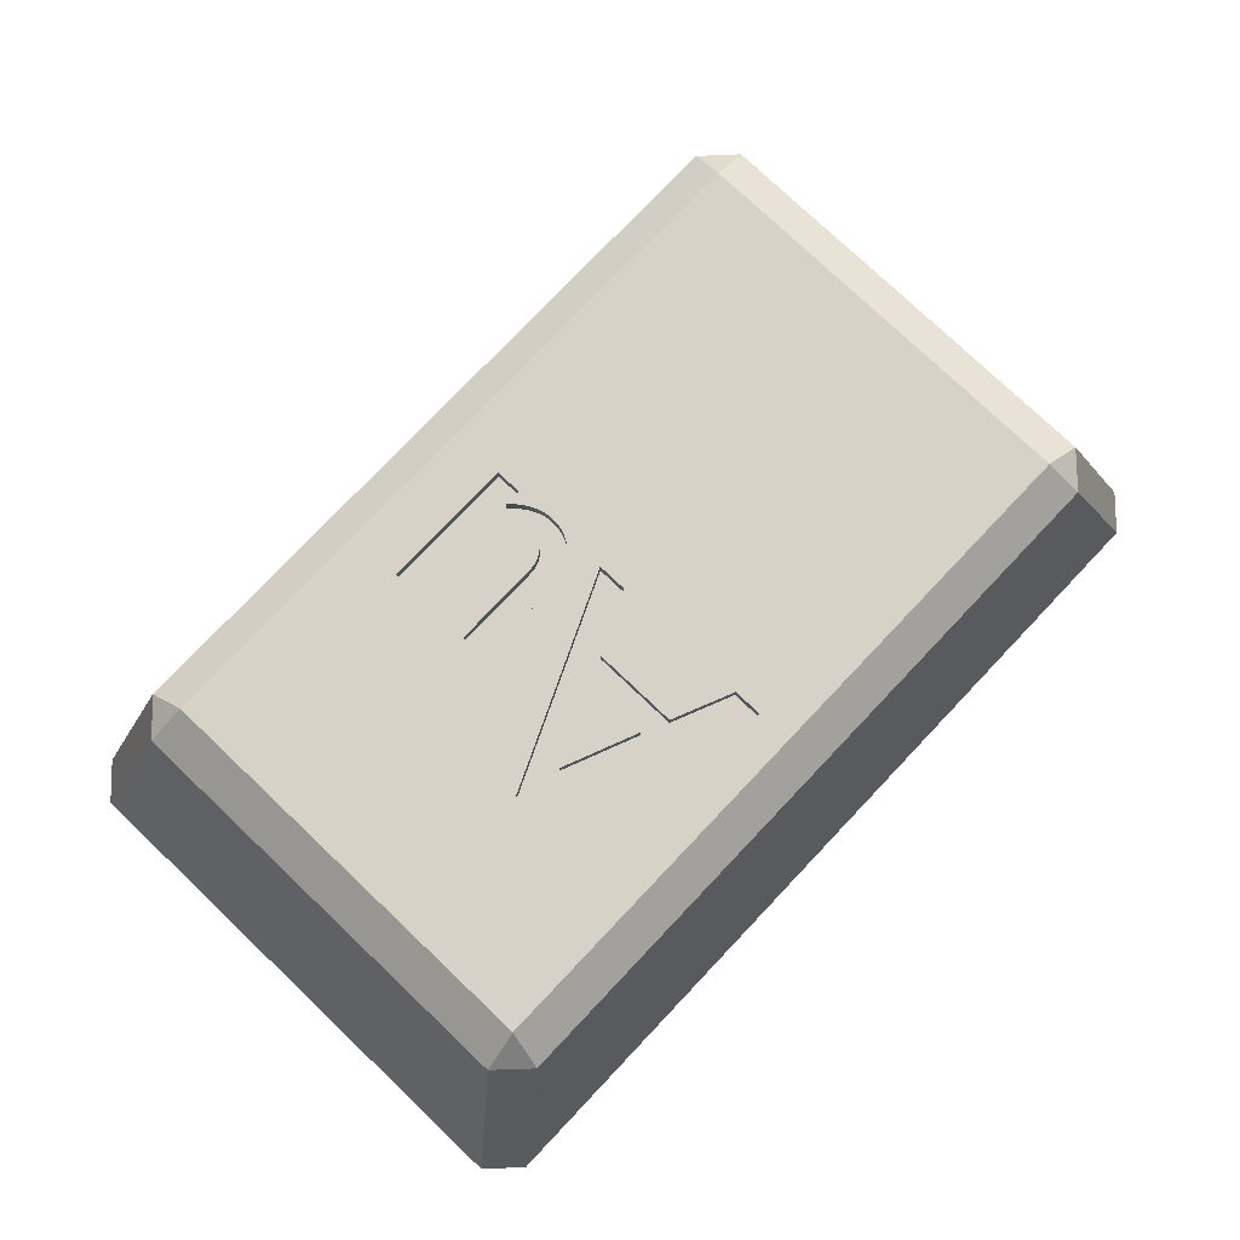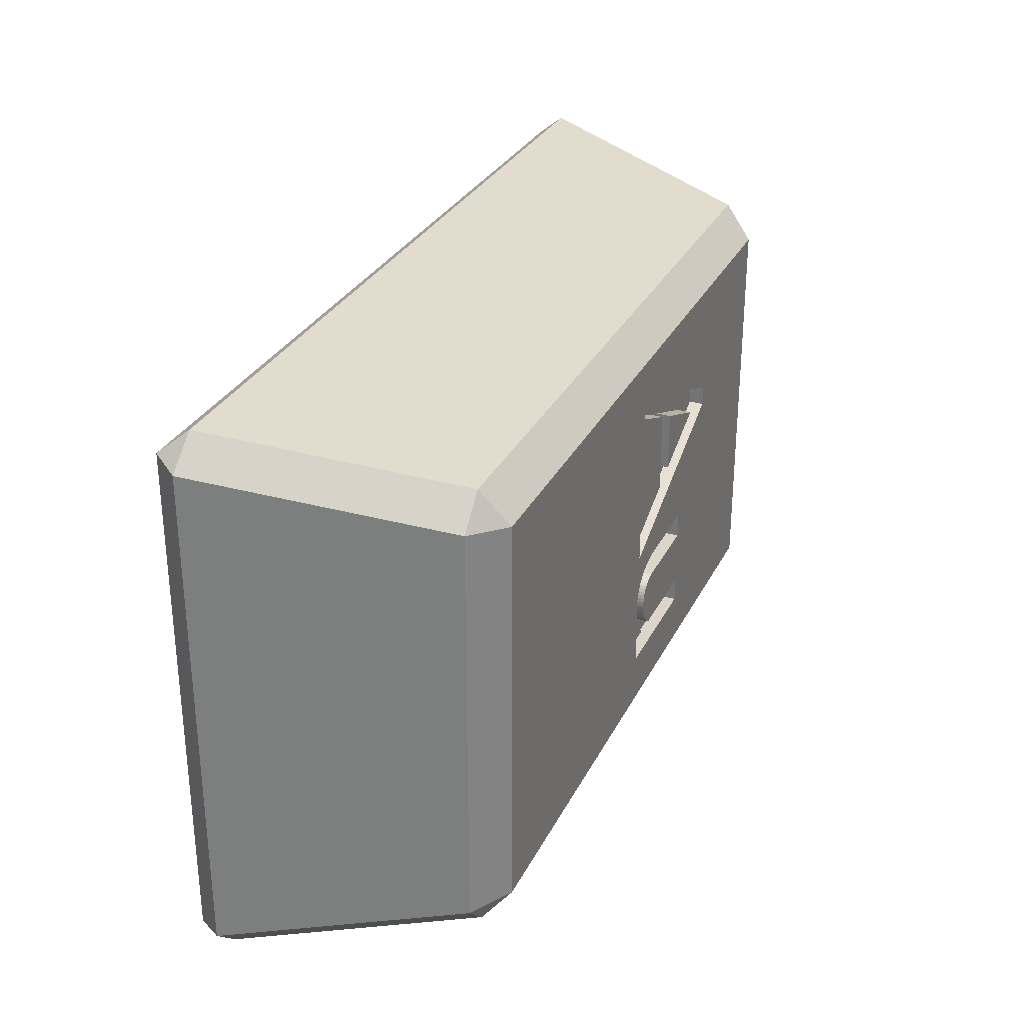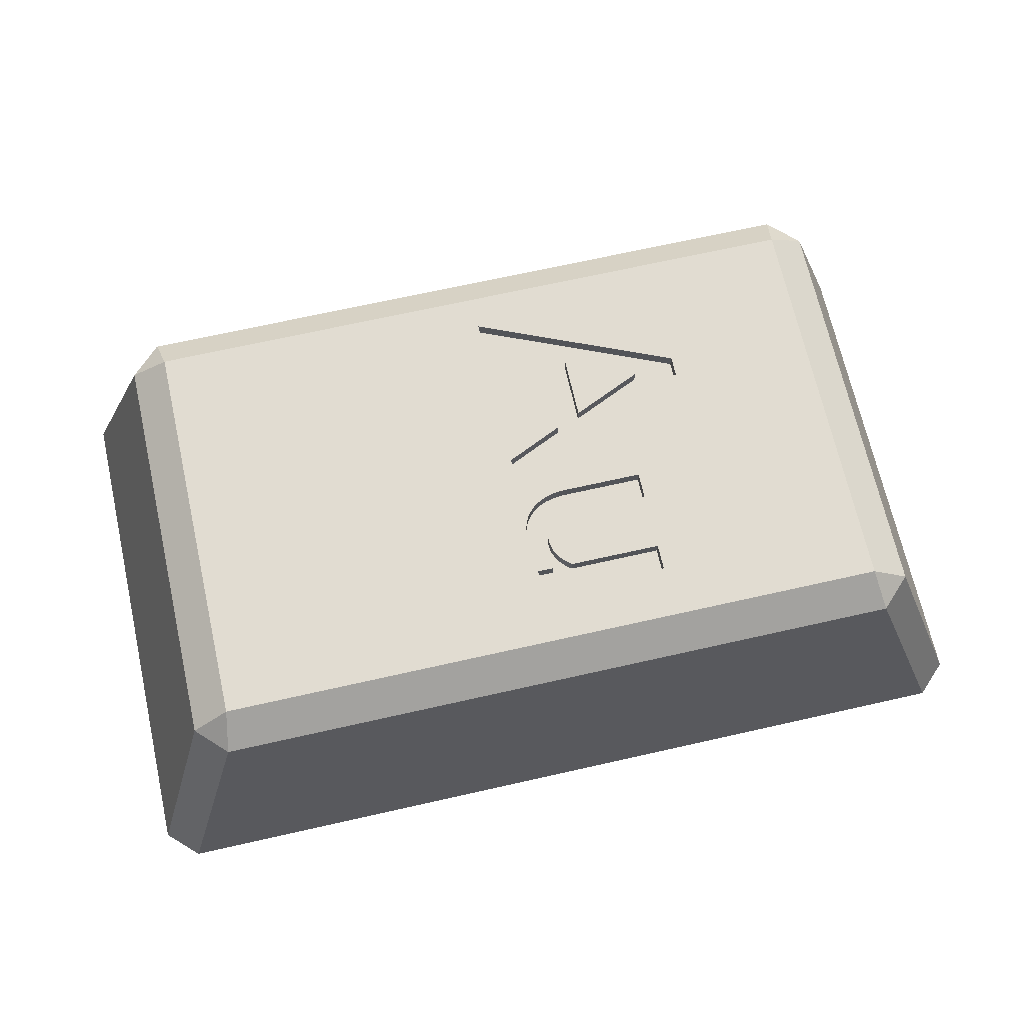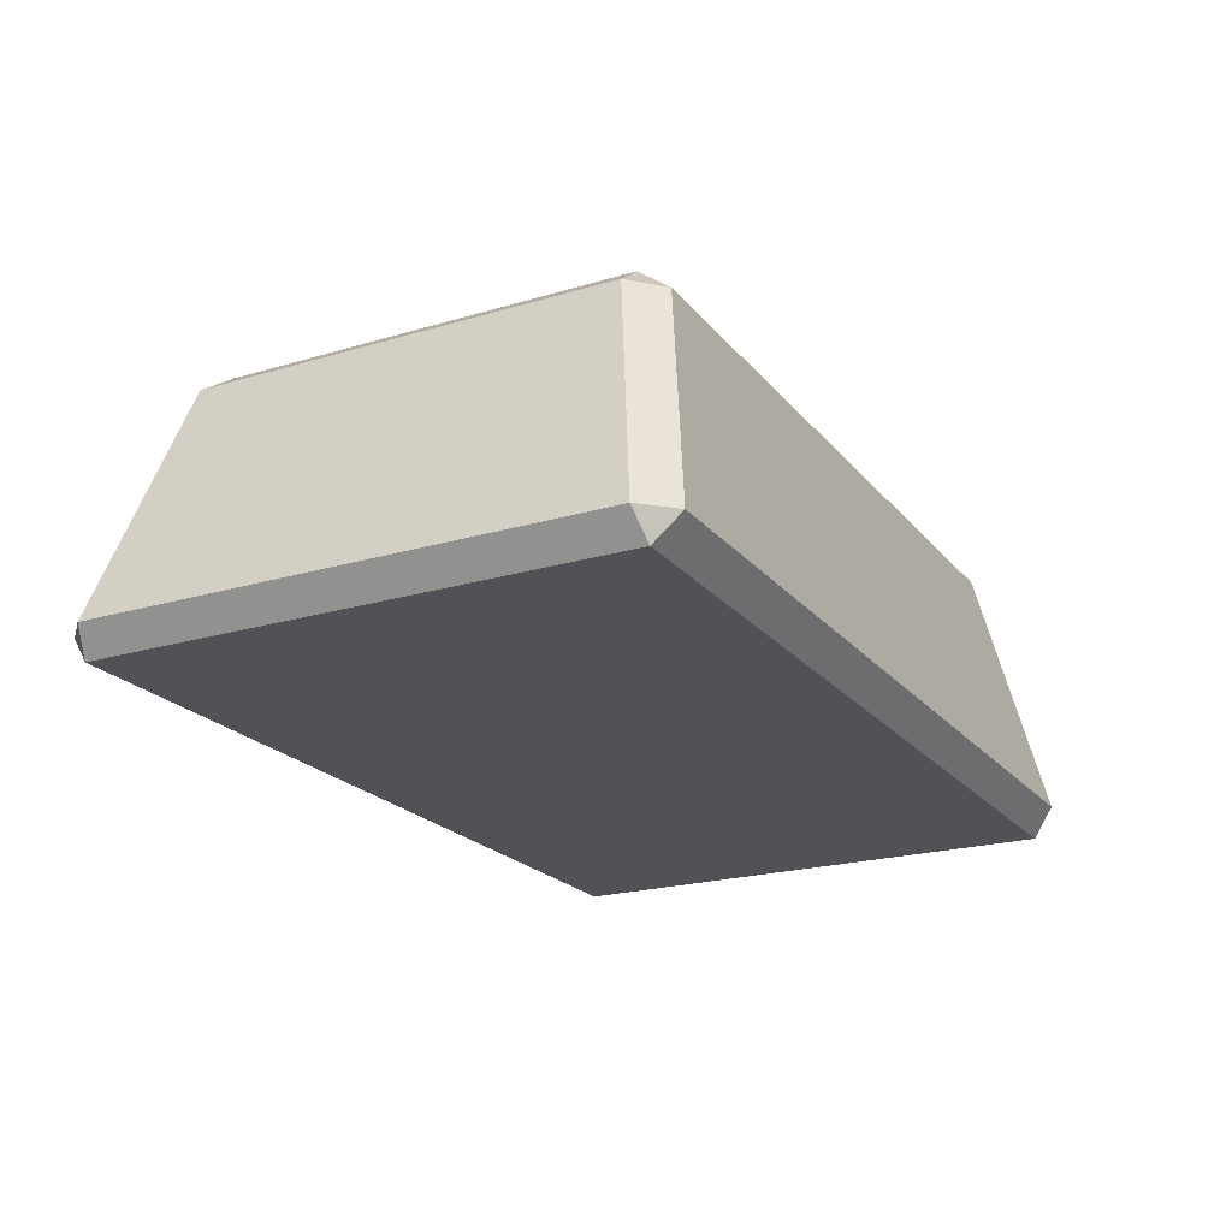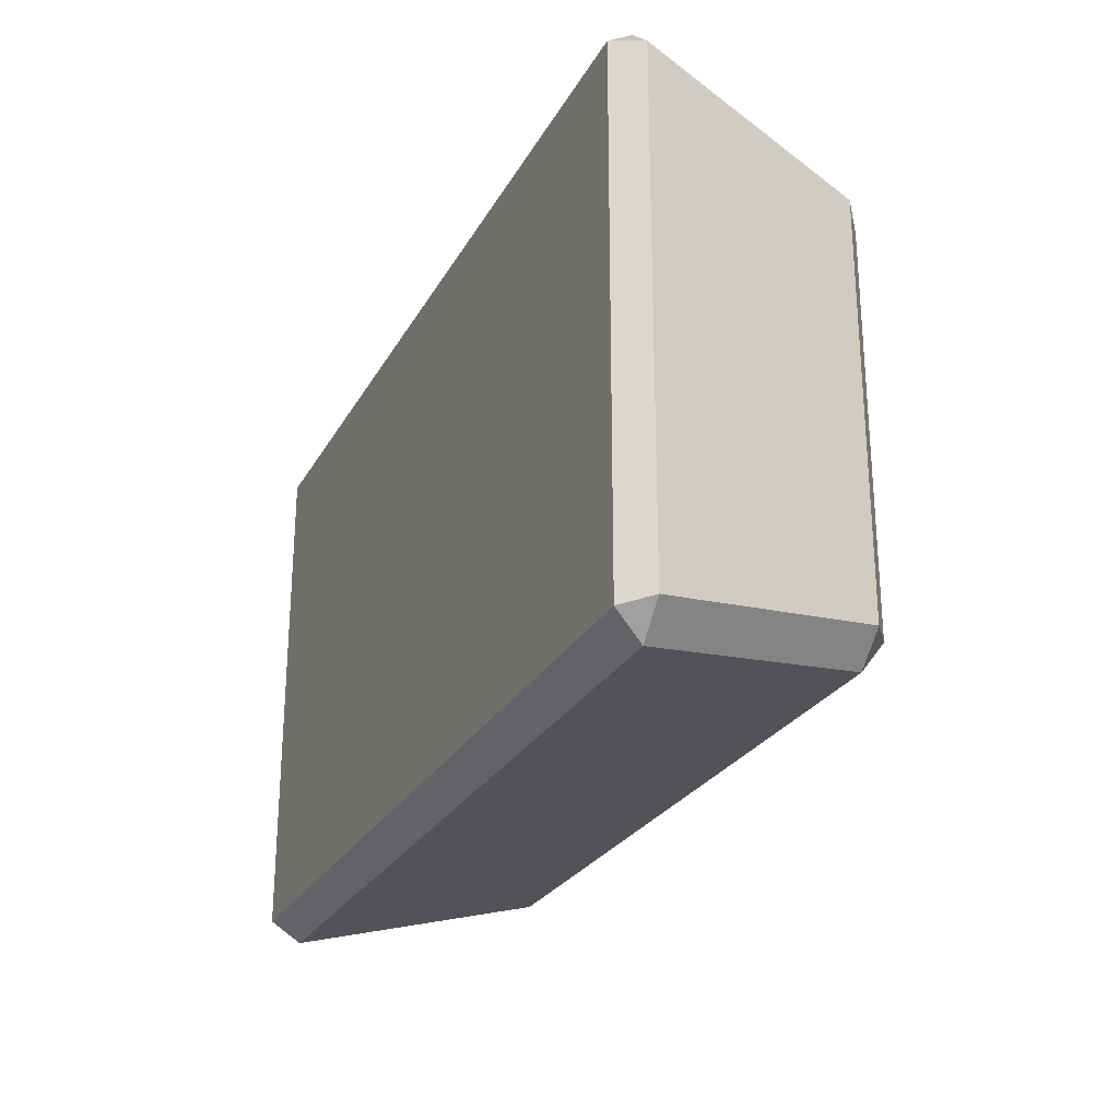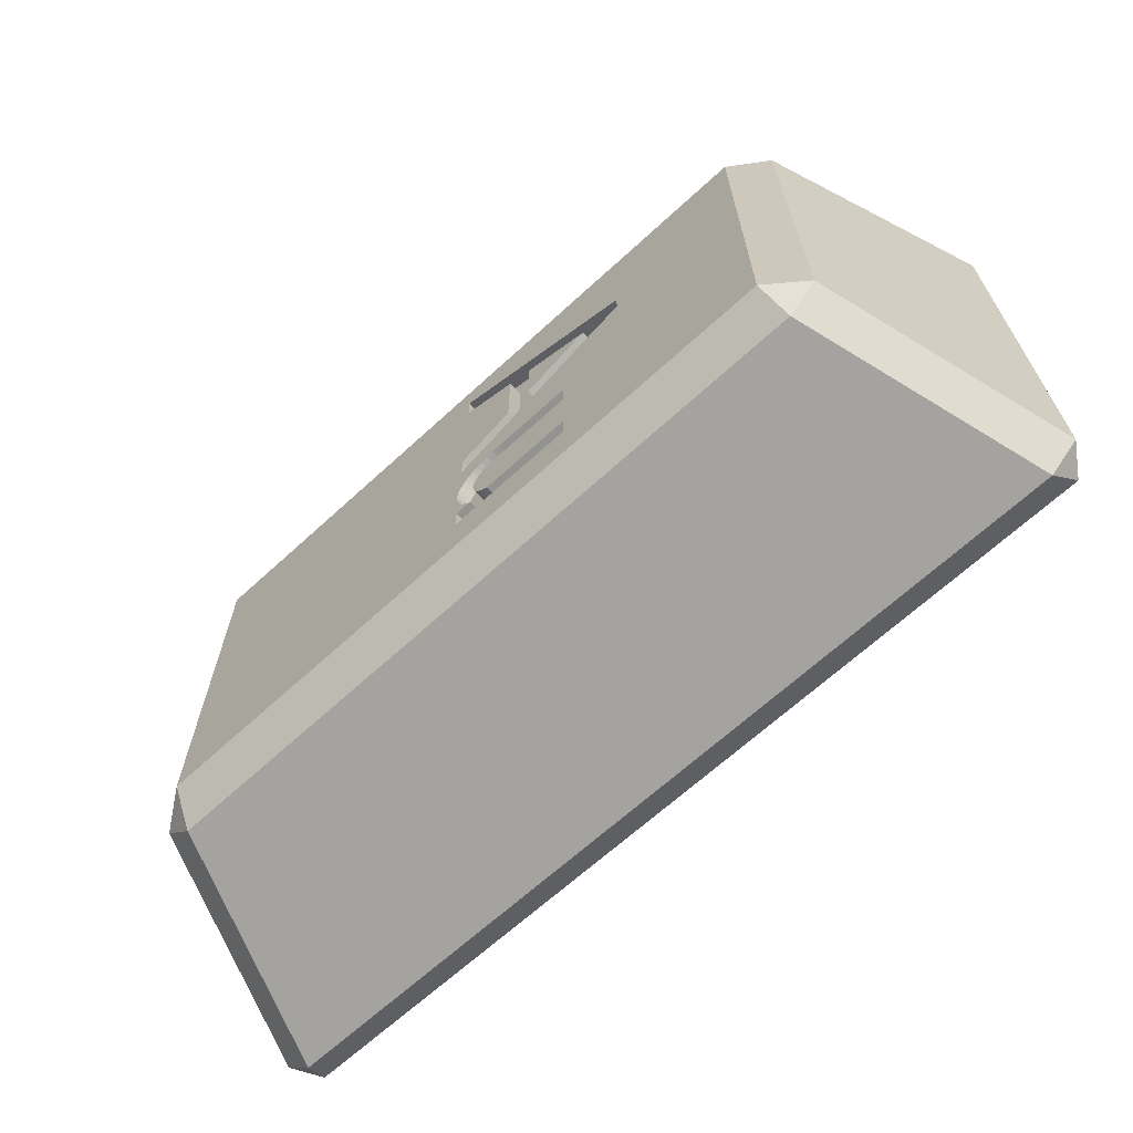
<metadata>
{"format":"obj","ext":"obj","renderer":"f3d","projection":"perspective","resolution":1024,"background":"white","views":[{"elev":77.6,"azim":-46.5,"up":"+Y"},{"elev":30.1,"azim":112.7,"up":"+Z"},{"elev":69.2,"azim":167.3,"up":"+Y"},{"elev":-21.3,"azim":117.9,"up":"+Y"},{"elev":-25.8,"azim":66.8,"up":"+Z"},{"elev":-66.3,"azim":-137.3,"up":"+Z"}]}
</metadata>
<code>
o bar_au_Cube.003
v -0 0.45 -0.5205
v -0.449 0.45 -0.5205
v -0.449 0.45 -0.4315
v -0.128 0.45 -0.4315
v -0.1181 0.45 -0.4241
v -0.1091 0.45 -0.4163
v -0.1009 0.45 -0.4082
v -0.09344 0.45 -0.3998
v -0.08686 0.45 -0.3911
v -0.08113 0.45 -0.3821
v -0.07624 0.45 -0.373
v -0.07222 0.45 -0.3636
v -0.06908 0.45 -0.354
v -0.06682 0.45 -0.3443
v -0.06546 0.45 -0.3345
v -0.065 0.45 -0.3245
v -0.06574 0.45 -0.3099
v -0.06796 0.45 -0.2965
v -0.07161 0.45 -0.2844
v -0.07667 0.45 -0.2735
v -0.0831 0.45 -0.2639
v -0.09087 0.45 -0.2556
v -0.09996 0.45 -0.2486
v -0.1103 0.45 -0.2428
v -0.122 0.45 -0.2383
v -0.1348 0.45 -0.2351
v -0.1488 0.45 -0.2331
v -0.164 0.45 -0.2325
v -0.449 0.45 -0.2325
v -0.449 0.45 -0.1435
v -0.17 0.45 -0.1435
v -0.1425 0.45 -0.1448
v -0.1172 0.45 -0.1487
v -0.09394 0.45 -0.1549
v -0.07293 0.45 -0.1635
v -0.05418 0.45 -0.1742
v -0.03775 0.45 -0.1869
v -0.0237 0.45 -0.2015
v -0.01207 0.45 -0.2179
v -0.002938 0.45 -0.2359
v 0.003657 0.45 -0.2554
v 0.007655 0.45 -0.2763
v 0.009 0.45 -0.2985
v 0.008465 0.45 -0.3097
v 0.006889 0.45 -0.3211
v 0.004312 0.45 -0.3326
v 0.000778 0.45 -0.3443
v -0.003674 0.45 -0.356
v -0.009 0.45 -0.3676
v -0.01516 0.45 -0.3791
v -0.02211 0.45 -0.3904
v -0.02981 0.45 -0.4013
v -0.03822 0.45 -0.4119
v -0.0473 0.45 -0.422
v -0.057 0.45 -0.4315
v -0 0.45 -0.4315
v -0.686 0.45 0.2215
v -0.686 0.45 0.2905
v 0 0.45 0.5835
v 0 0.45 0.4835
v -0.201 0.45 0.3975
v -0.201 0.45 0.1075
v 0 0.45 0.0165
v -0 0.45 -0.0835
v -0.536 0.45 0.2575
v -0.289 0.45 0.1475
v -0.289 0.45 0.3595
v 1.221 0.4019 -0.8196
v 1.194 0.5 -0.7
v 1.325 0.4049 -0.7172
v 1.518 -0.5 -0.9
v 1.481 -0.4019 -0.9804
v 1.587 -0.4049 -0.8792
v 1.325 0.4049 0.7172
v 1.194 0.5 0.7
v 1.221 0.4019 0.8196
v 1.587 -0.4049 0.8792
v 1.481 -0.4019 0.9804
v 1.518 -0.5 0.9
v -1.221 0.4019 -0.8196
v -1.325 0.4049 -0.7172
v -1.194 0.5 -0.7
v -1.587 -0.4049 -0.8792
v -1.481 -0.4019 -0.9804
v -1.518 -0.5 -0.9
v -1.325 0.4049 0.7172
v -1.221 0.4019 0.8196
v -1.194 0.5 0.7
v -1.518 -0.5 0.9
v -1.481 -0.4019 0.9804
v -1.587 -0.4049 0.8792
v -0 0.5 -0.4315
v -0 0.5 -0.5205
v -0.449 0.5 -0.5205
v -0.449 0.5 -0.4315
v -0.128 0.5 -0.4315
v -0.057 0.5 -0.4315
v -0.1181 0.5 -0.4241
v -0.0473 0.5 -0.422
v -0.1091 0.5 -0.4163
v -0.03822 0.5 -0.4119
v -0.1009 0.5 -0.4082
v -0.02981 0.5 -0.4013
v -0.09344 0.5 -0.3998
v -0.02211 0.5 -0.3904
v -0.08686 0.5 -0.3911
v -0.08113 0.5 -0.3821
v -0.01516 0.5 -0.3791
v -0.07624 0.5 -0.373
v -0.009 0.5 -0.3676
v -0.07222 0.5 -0.3636
v -0.003674 0.5 -0.356
v -0.06908 0.5 -0.354
v 0.000778 0.5 -0.3443
v -0.06682 0.5 -0.3443
v 0.004312 0.5 -0.3326
v -0.06546 0.5 -0.3345
v 0.006889 0.5 -0.3211
v -0.065 0.5 -0.3245
v -0.06574 0.5 -0.3099
v 0.008465 0.5 -0.3097
v -0.06796 0.5 -0.2965
v 0.009 0.5 -0.2985
v -0.002938 0.5 -0.2359
v 0.003657 0.5 -0.2554
v 0.007655 0.5 -0.2763
v -0.01207 0.5 -0.2179
v -0.07161 0.5 -0.2844
v -0.07667 0.5 -0.2735
v -0.0831 0.5 -0.2639
v -0.09087 0.5 -0.2556
v -0.09996 0.5 -0.2486
v -0.1103 0.5 -0.2428
v -0.122 0.5 -0.2383
v -0.1348 0.5 -0.2351
v -0.1488 0.5 -0.2331
v -0.164 0.5 -0.2325
v -0.449 0.5 -0.2325
v -0.0237 0.5 -0.2015
v -0.03775 0.5 -0.1869
v -0.05418 0.5 -0.1742
v -0.449 0.5 -0.1435
v -0.09394 0.5 -0.1549
v -0.1172 0.5 -0.1487
v -0.07293 0.5 -0.1635
v -0.1425 0.5 -0.1448
v 0 0.5 0.0165
v 0 0.5 0
v -0.686 0.5 0.2215
v -0.17 0.5 -0.1435
v -0 0.5 -0.0835
v -0.201 0.5 0.1075
v -0.201 0.5 0.2525
v -0.201 0.5 0.3975
v -0.289 0.5 0.3595
v -0.289 0.5 0.2535
v -0.289 0.5 0.1475
v -0.536 0.5 0.2575
v -0.686 0.5 0.256
v -0.686 0.5 0.2905
v 0 0.5 0.5835
v 0 0.5 0.4835
f 31 29 30
f 31 28 29
f 4 2 3
f 4 1 2
f 32 28 31
f 32 27 28
f 32 26 27
f 33 26 32
f 33 25 26
f 5 1 4
f 33 24 25
f 6 1 5
f 34 24 33
f 34 23 24
f 7 1 6
f 8 1 7
f 34 22 23
f 35 22 34
f 9 1 8
f 35 21 22
f 10 55 9
f 55 1 9
f 35 20 21
f 11 55 10
f 35 19 20
f 12 55 11
f 36 19 35
f 13 55 12
f 36 18 19
f 14 55 13
f 36 17 18
f 15 55 14
f 36 16 17
f 16 55 15
f 36 55 16
f 36 54 55
f 56 1 55
f 37 54 36
f 37 53 54
f 37 52 53
f 38 52 37
f 38 51 52
f 39 51 38
f 39 50 51
f 39 49 50
f 40 49 39
f 40 48 49
f 40 47 48
f 41 47 40
f 41 46 47
f 42 46 41
f 42 45 46
f 42 44 45
f 43 44 42
f 59 57 58
f 59 65 57
f 65 64 57
f 59 67 65
f 66 64 65
f 59 61 67
f 61 66 67
f 61 62 66
f 62 64 66
f 59 60 61
f 63 64 62
f 19 128 129 20
f 63 147 148 151 64
f 45 118 116 46
f 53 101 99 54
f 11 109 111 12
f 33 144 143 34
f 30 142 150 31
f 44 121 118 45
f 52 103 101 53
f 35 145 141 36
f 29 138 142 30
f 42 126 123 43
f 37 140 139 38
f 23 132 133 24
f 43 123 121 44
f 12 111 113 13
f 6 100 102 7
f 28 137 138 29
f 58 160 161 59
f 3 95 96 4
f 51 105 103 52
f 7 102 104 8
f 57 149 159 160 58
f 38 139 127 39
f 18 122 128 19
f 2 94 95 3
f 13 113 115 14
f 22 131 132 23
f 1 93 94 2
f 50 108 105 51
f 34 143 145 35
f 31 150 146 32
f 64 151 149 57
f 17 120 122 18
f 49 110 108 50
f 14 115 117 15
f 8 104 106 9
f 67 155 158 65
f 39 127 124 40
f 27 136 137 28
f 65 158 157 66
f 16 119 120 17
f 21 130 131 22
f 26 135 136 27
f 48 112 110 49
f 15 117 119 16
f 9 106 107 10
f 32 146 144 33
f 47 114 112 48
f 66 157 156 155 67
f 40 124 125 41
f 25 134 135 26
f 61 154 153 152 62
f 54 99 97 55
f 4 96 98 5
f 55 97 92 56
f 20 129 130 21
f 46 116 114 47
f 56 92 93 1
f 10 107 109 11
f 59 161 162 60
f 41 125 126 42
f 36 141 140 37
f 24 133 134 25
f 60 162 154 61
f 5 98 100 6
f 62 152 147 63
f 71 89 85
f 86 83 91
f 78 87 90
f 92 108 110
f 70 77 73
f 68 69 70
f 71 72 73
f 74 75 76
f 77 78 79
f 80 81 82
f 83 84 85
f 86 87 88
f 89 90 91
f 89 83 85
f 85 72 71
f 70 72 68
f 90 86 91
f 78 74 76
f 84 81 80
f 88 76 75
f 75 70 69
f 79 90 89
f 82 86 88
f 69 80 82
f 71 77 79
f 84 68 72
f 150 142 149
f 75 69 148
f 158 156 157
f 71 79 89
f 86 81 83
f 78 76 87
f 82 95 94
f 82 94 93
f 121 123 69
f 118 121 69
f 69 82 93
f 92 97 99
f 69 93 92
f 116 118 92
f 118 69 92
f 114 116 92
f 92 99 101
f 112 114 92
f 92 101 103
f 92 103 105
f 110 112 92
f 92 105 108
f 70 74 77
f 89 91 83
f 85 84 72
f 70 73 72
f 90 87 86
f 78 77 74
f 84 83 81
f 88 87 76
f 75 74 70
f 79 78 90
f 82 81 86
f 69 68 80
f 71 73 77
f 84 80 68
f 69 123 126
f 69 126 151
f 126 125 151
f 151 148 69
f 160 159 88
f 159 149 88
f 149 151 150
f 145 151 141
f 125 124 151
f 124 127 151
f 127 139 151
f 139 140 151
f 82 88 149
f 140 141 151
f 95 82 138
f 82 149 138
f 138 149 142
f 98 96 137
f 96 95 137
f 102 100 137
f 100 98 137
f 106 104 137
f 104 102 137
f 109 107 137
f 107 106 137
f 109 137 111
f 113 111 137
f 113 137 136
f 117 115 136
f 115 113 136
f 120 119 135
f 119 117 136
f 128 122 133
f 122 120 134
f 130 129 132
f 129 128 132
f 132 131 130
f 134 133 122
f 133 132 128
f 136 135 119
f 135 134 120
f 138 137 95
f 151 145 143
f 151 143 144
f 151 144 146
f 151 146 150
f 147 152 153
f 153 154 162
f 161 160 88
f 147 153 162
f 161 88 75
f 148 147 75
f 147 162 75
f 162 161 75
f 158 155 156

</code>
